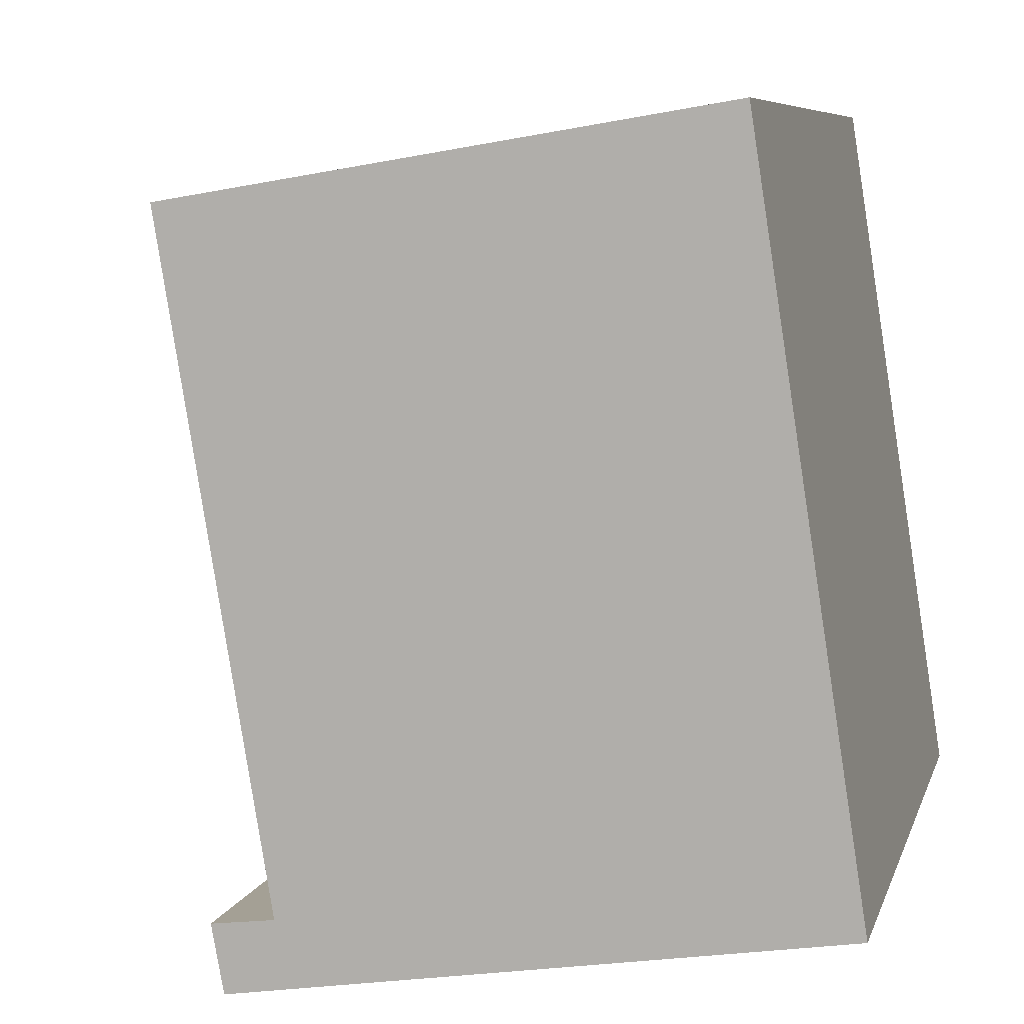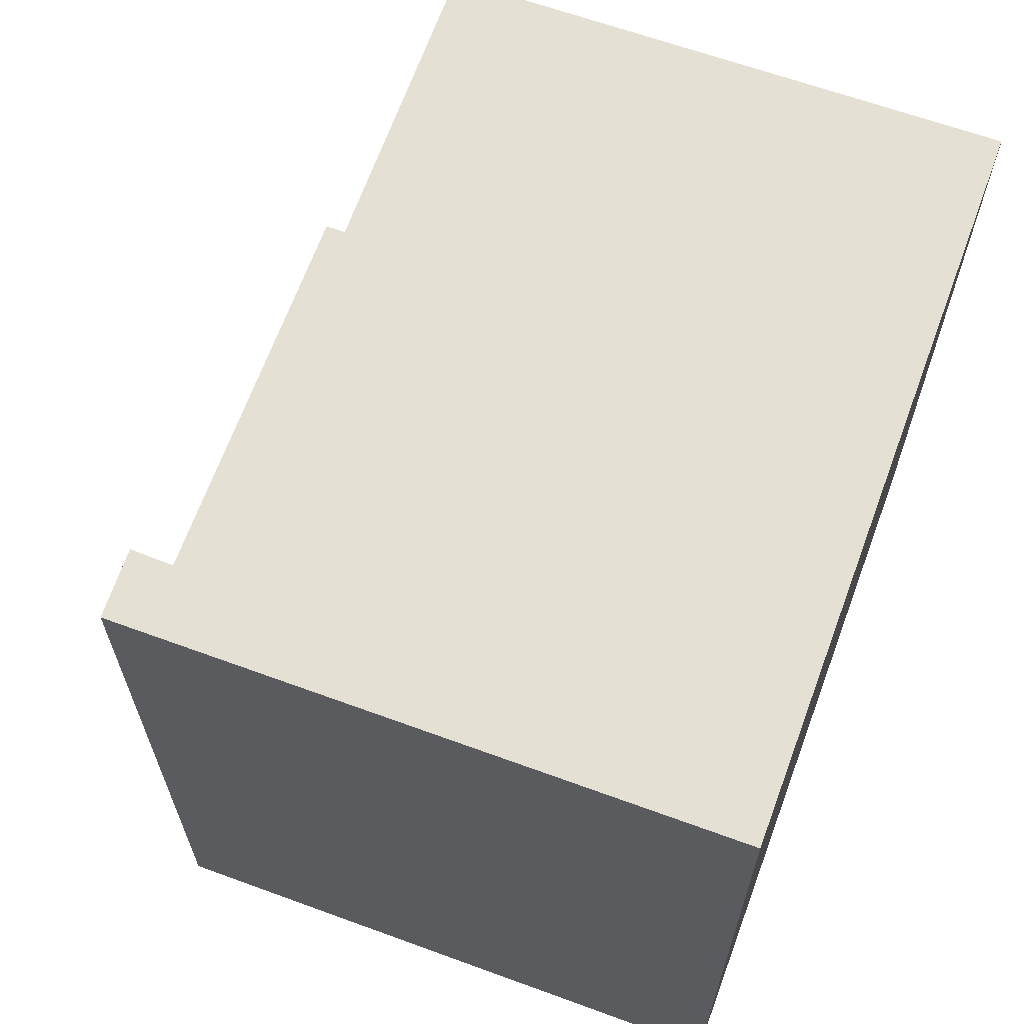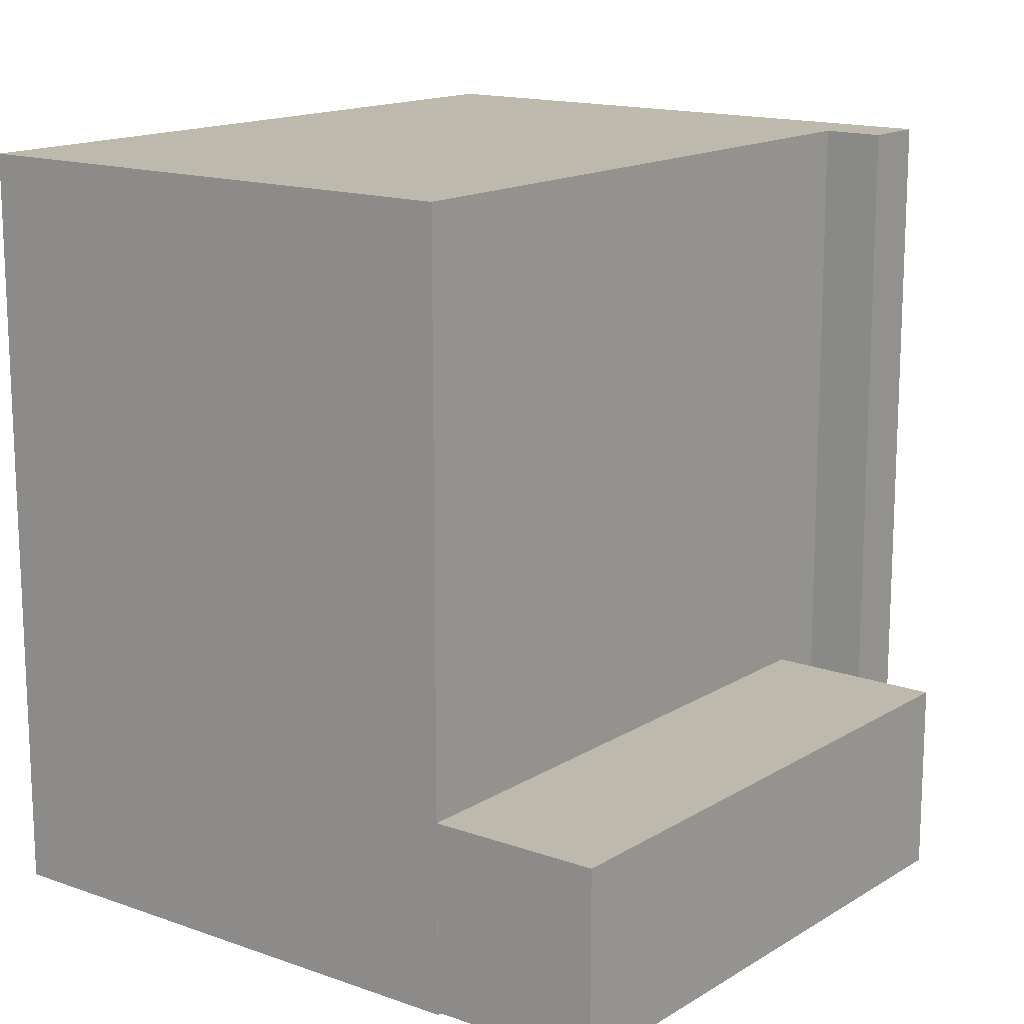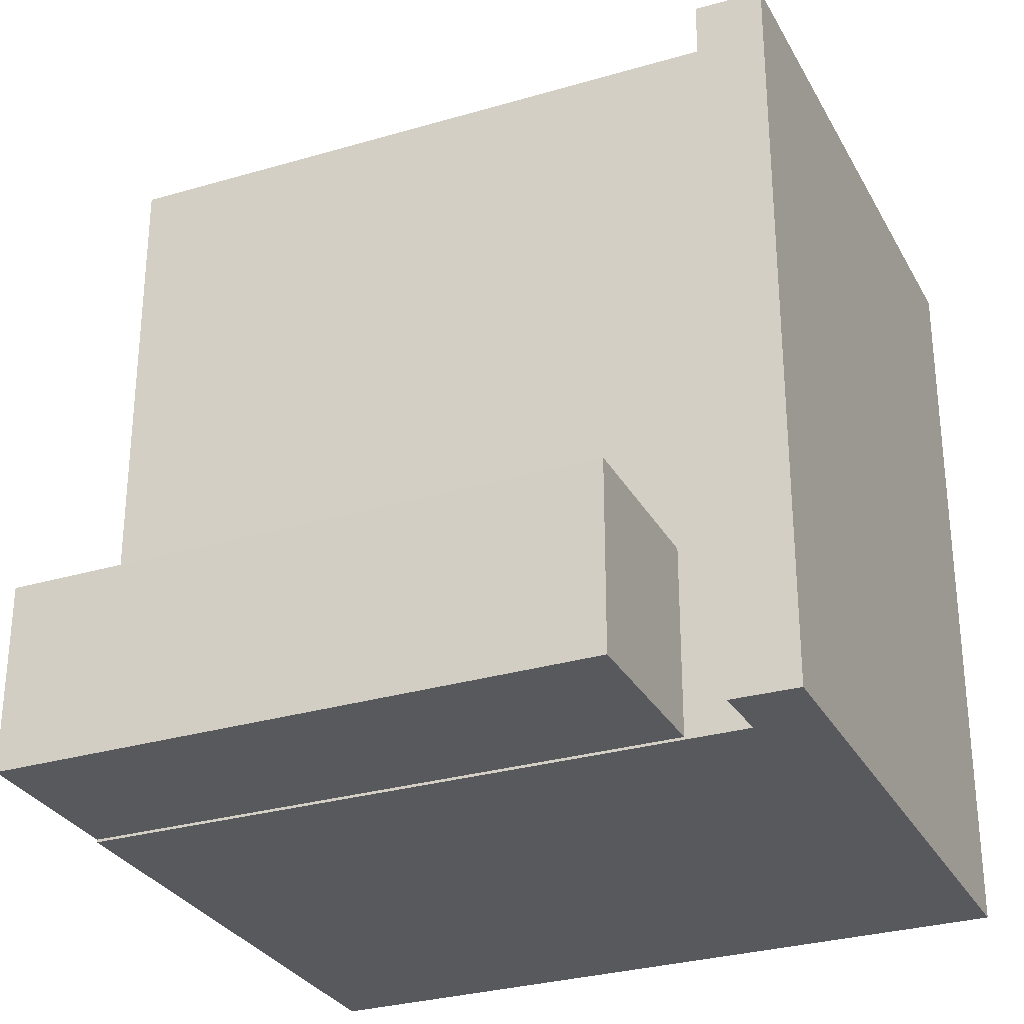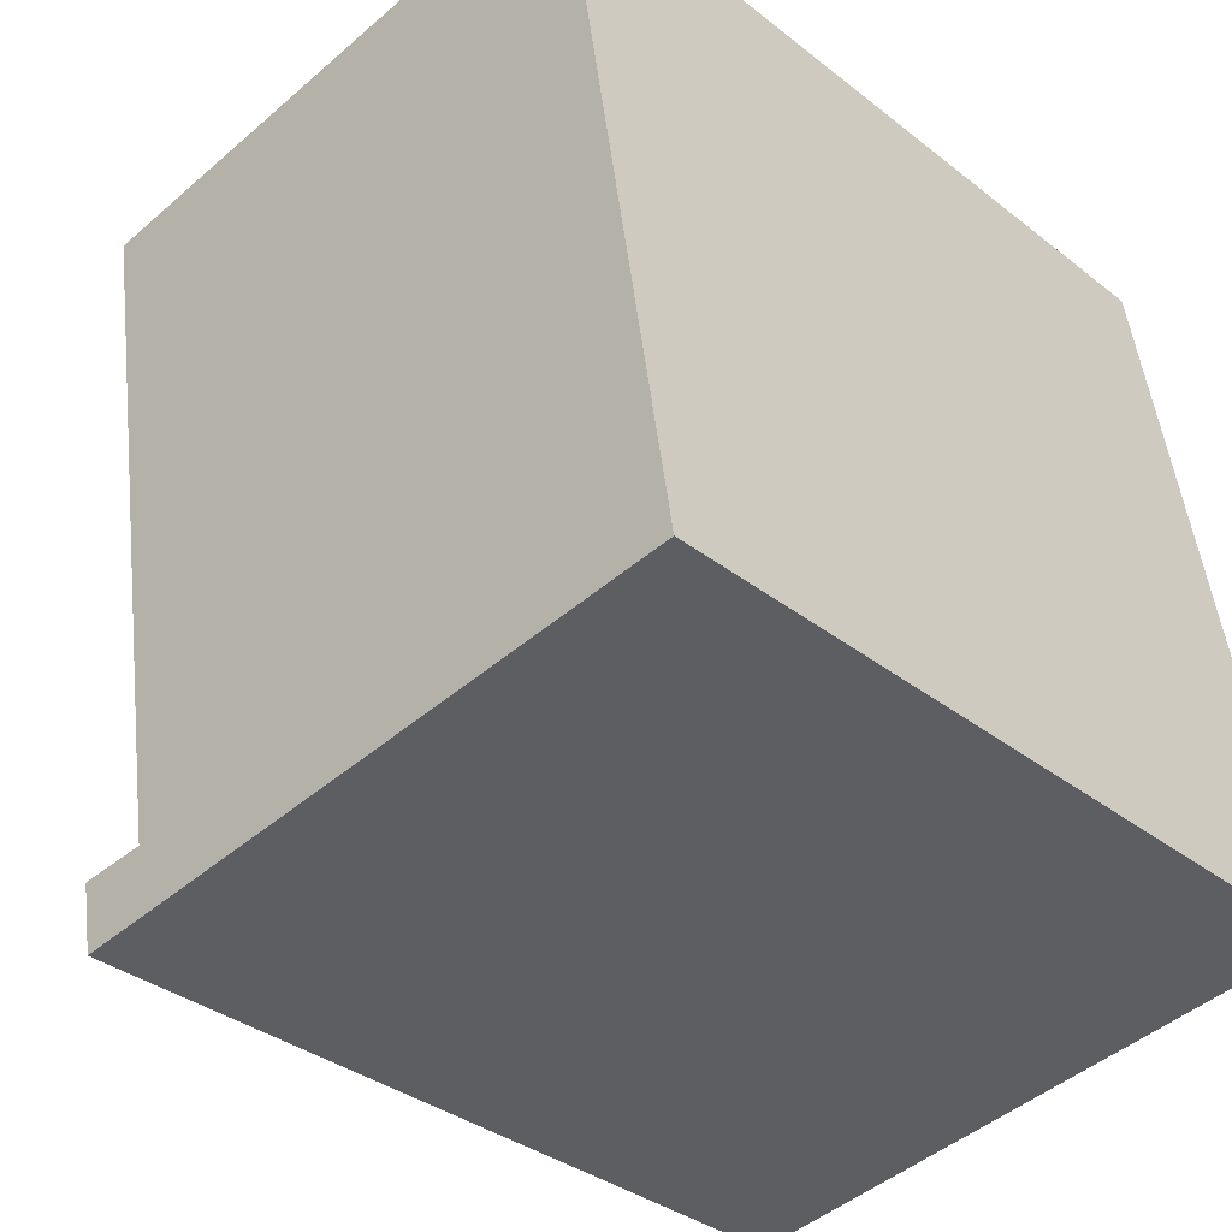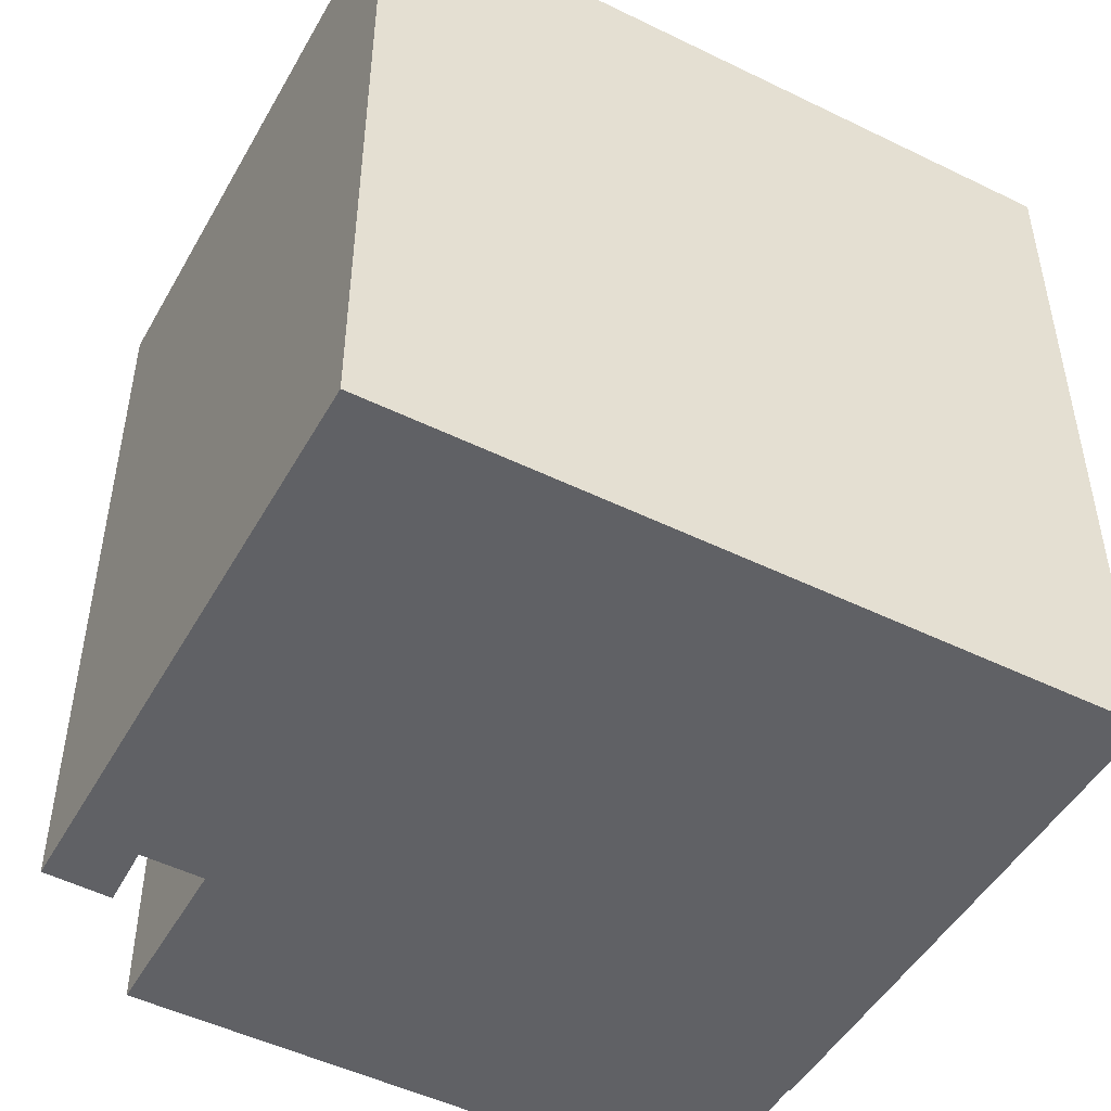
<metadata>
{"format":"obj","ext":"obj","renderer":"f3d","projection":"perspective","resolution":1024,"background":"white","views":[{"elev":7.3,"azim":-166.1,"up":"+Z"},{"elev":65.9,"azim":-151.0,"up":"+Y"},{"elev":15.0,"azim":46.8,"up":"+Y"},{"elev":-29.5,"azim":122.8,"up":"+Y"},{"elev":-34.2,"azim":-136.6,"up":"+Z"},{"elev":-49.0,"azim":-109.7,"up":"+Y"}]}
</metadata>
<code>
v  18.39 -8.314e-16 13.58
v  14.55 4.215 14.21
v  14.55 -8.702e-16 14.21
v  18.39 4.215 13.58
v  16.3 -2.505e-17 0.4091
v  16.3 4.215 0.409
v  12.35 4.215 1.017
v  12.35 -6.226e-17 1.017
v  14.55 4.215 14.21
v  14.55 -8.702e-16 14.21
v  12.11 -0.06 -0.3878
v  12.35 16.93 1.016
v  12.35 -0.06 1.017
v  12.11 16.93 -0.3883
v  13.49 -0.06 -0.561
v  13.49 16.93 -0.5616
v  13.22 -0.06 -2.048
v  13.22 16.93 -2.049
v  11.87 16.93 -1.839
v  11.87 -0.06 -1.839
v  0.0003623 16.93 -0.000538
v  0 -0.06 -3.674e-18
v  2.492 16.93 16.2
v  2.491 -0.06 16.2
v  14.55 -0.06 14.21
v  14.55 16.93 14.21
g defaultobject
f 1 2 3
f 2 1 4
f 5 4 1
f 4 5 6
f 7 5 8
f 5 7 6
f 9 8 10
f 8 9 7
f 11 12 13
f 12 11 14
f 15 14 11
f 14 15 16
f 17 16 15
f 16 17 18
f 19 17 20
f 17 19 18
f 21 20 22
f 20 21 19
f 23 22 24
f 22 23 21
f 25 23 24
f 23 25 26
f 13 26 25
f 26 13 12
f 3 5 1
f 5 3 10
f 5 10 8
f 17 15 20
f 22 20 15
f 11 22 15
f 13 22 11
f 25 22 13
f 24 22 25
f 9 6 7
f 6 9 2
f 6 2 4
f 26 21 23
f 21 26 12
f 21 12 14
f 21 14 19
f 19 14 16
f 19 16 18

</code>
